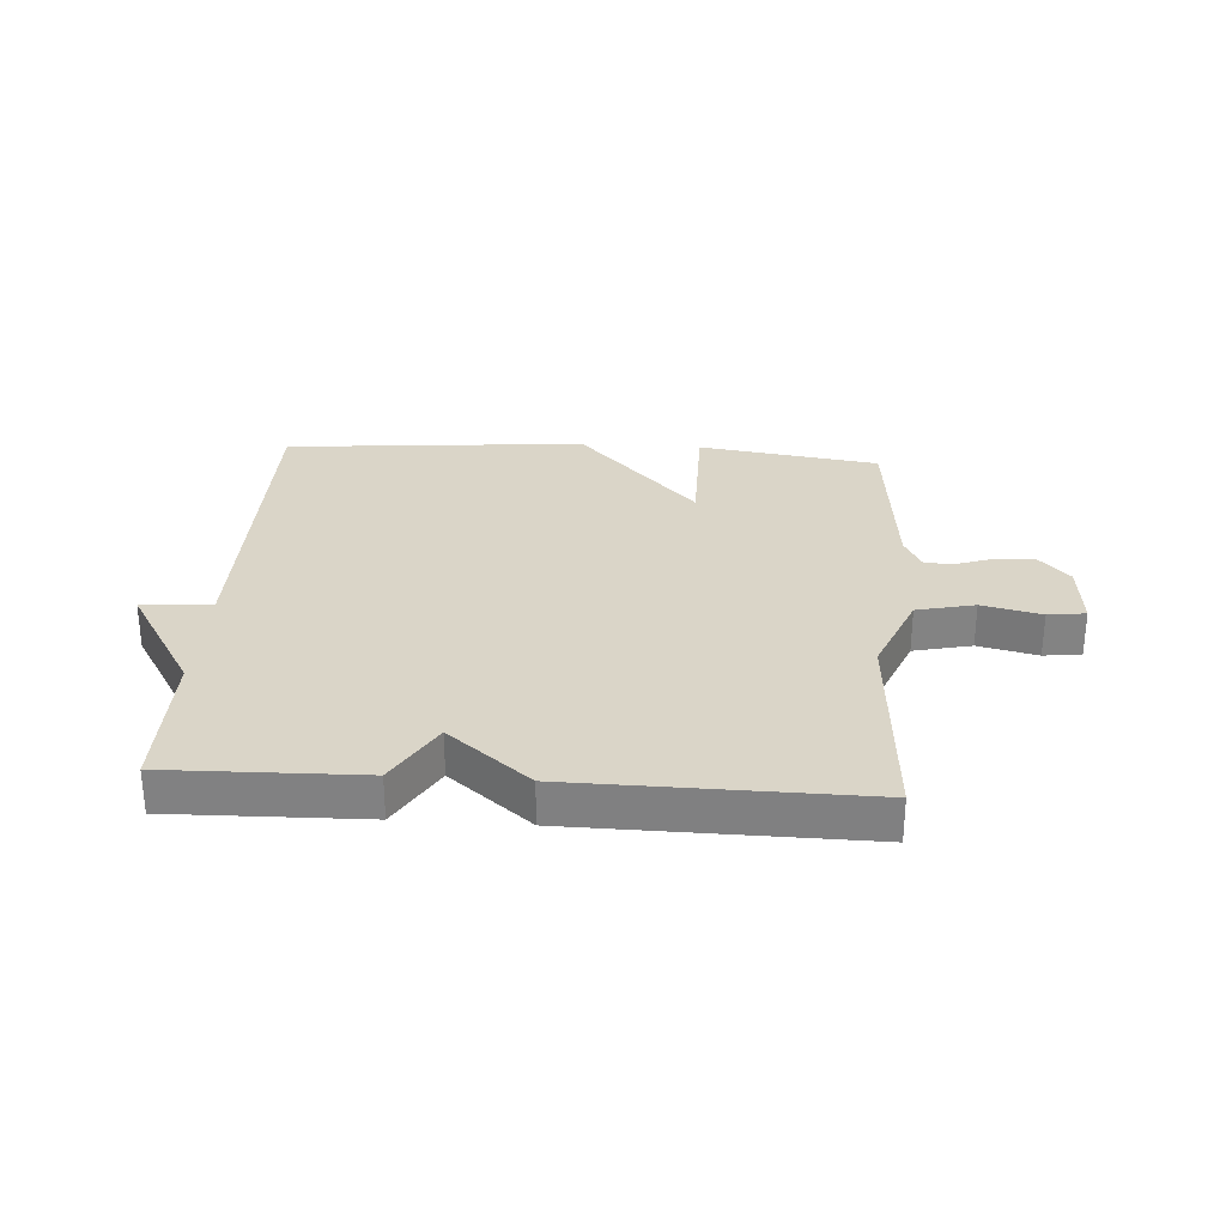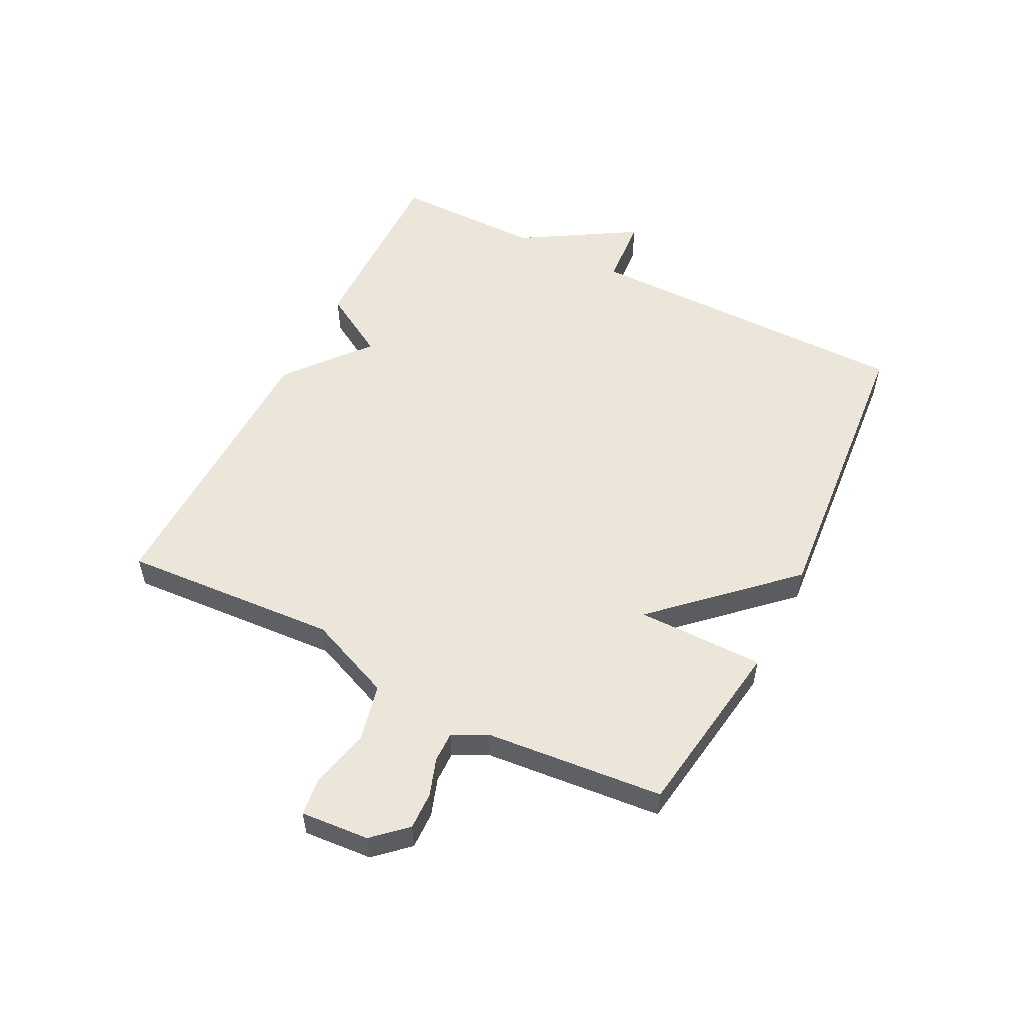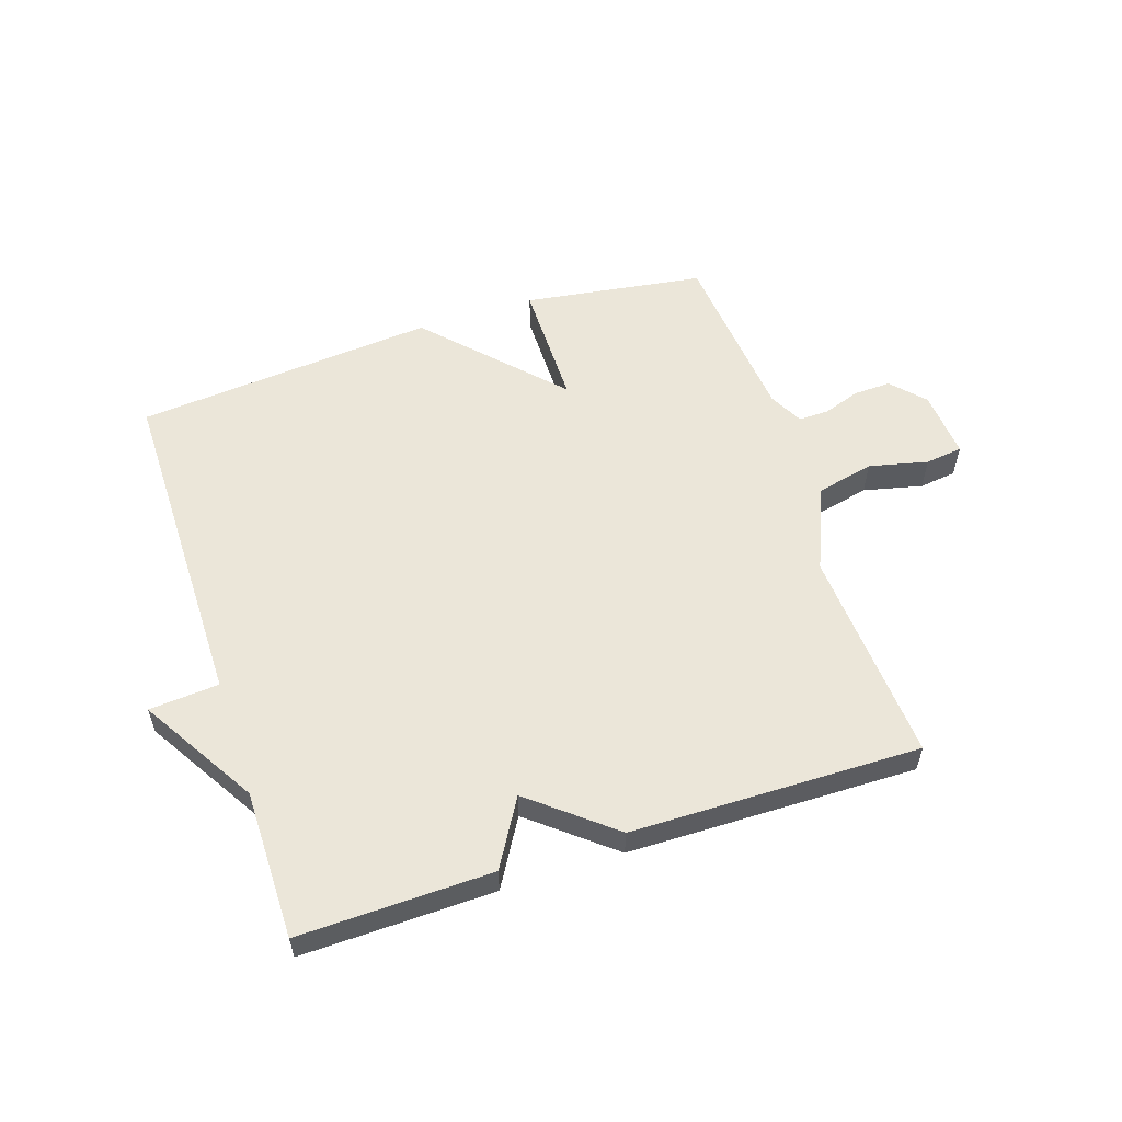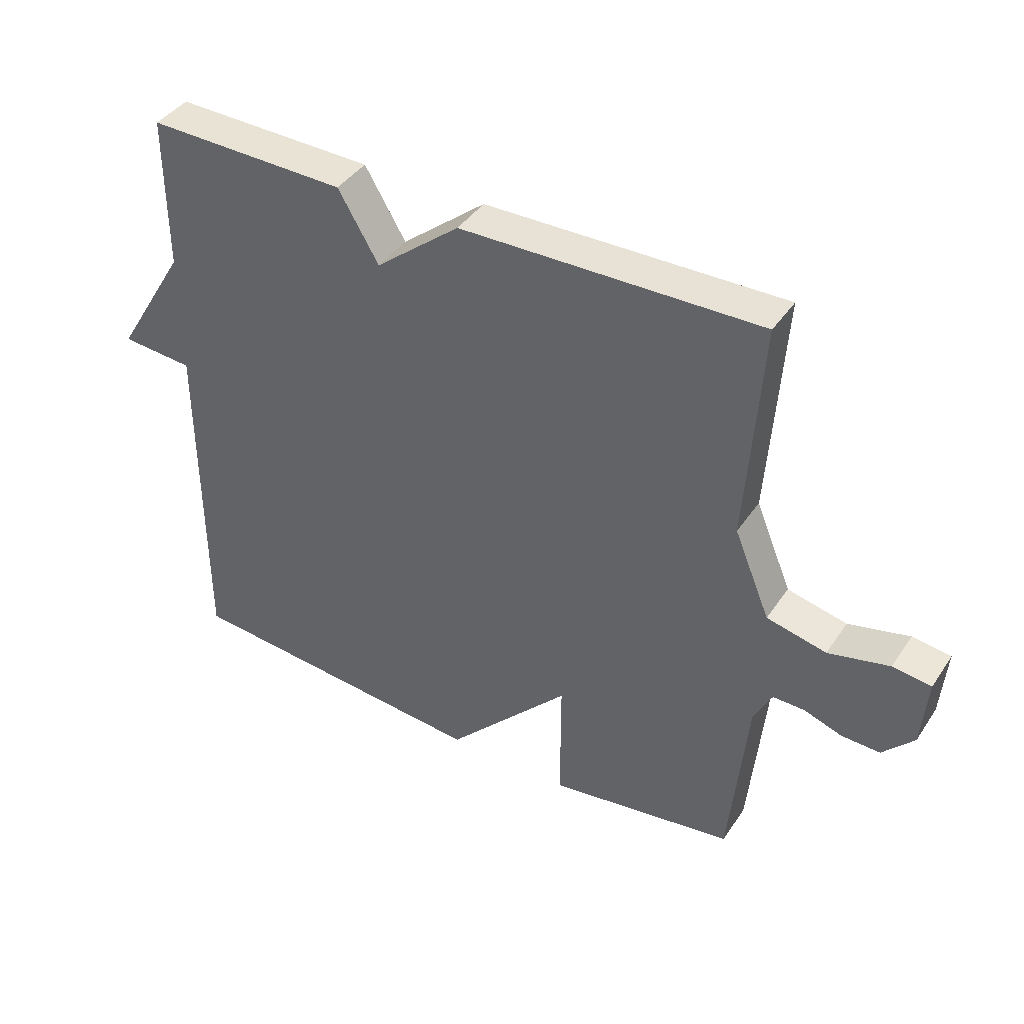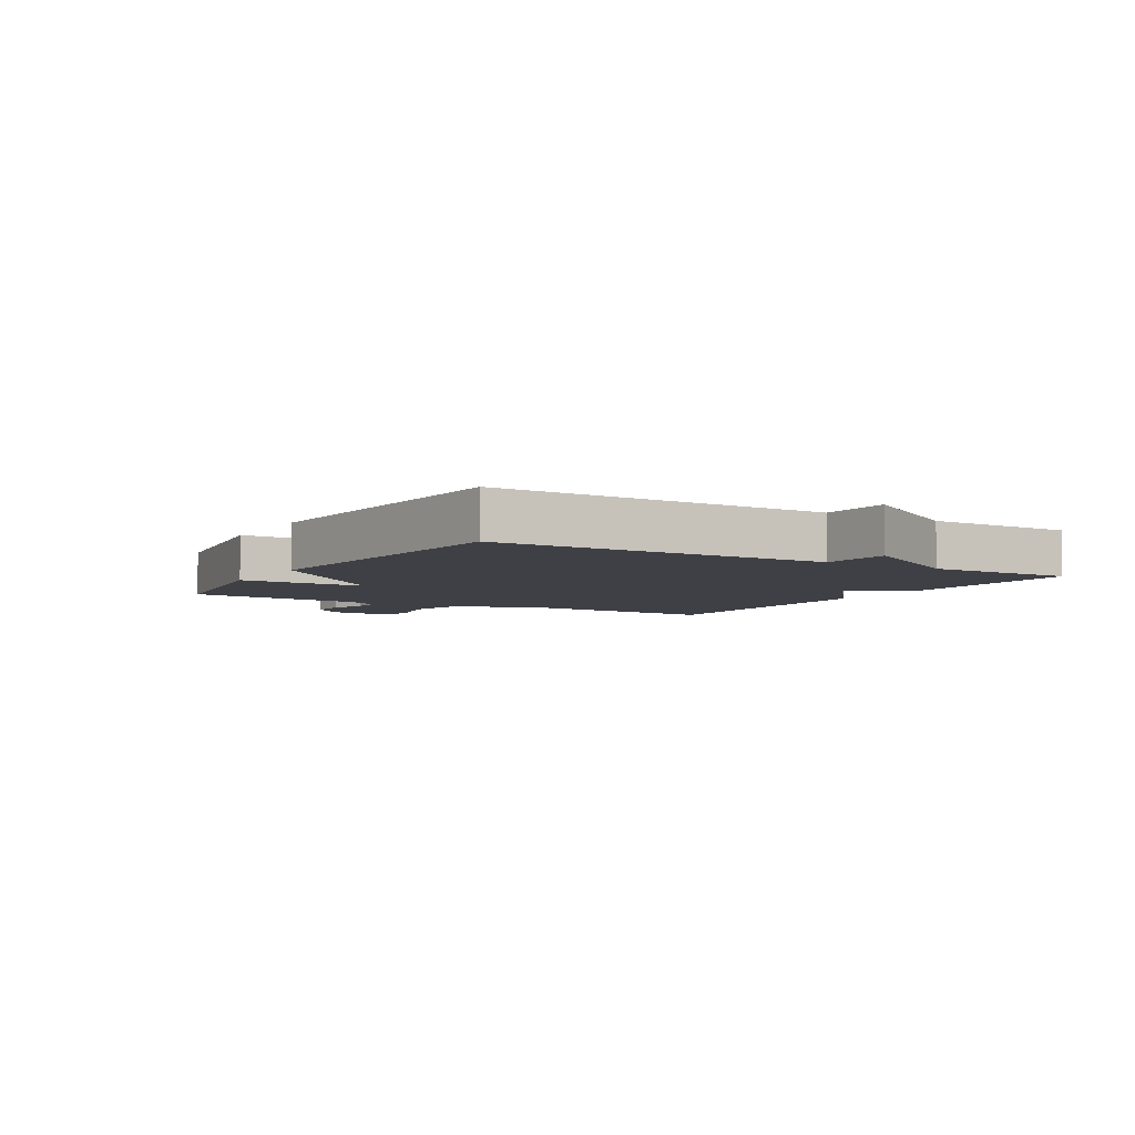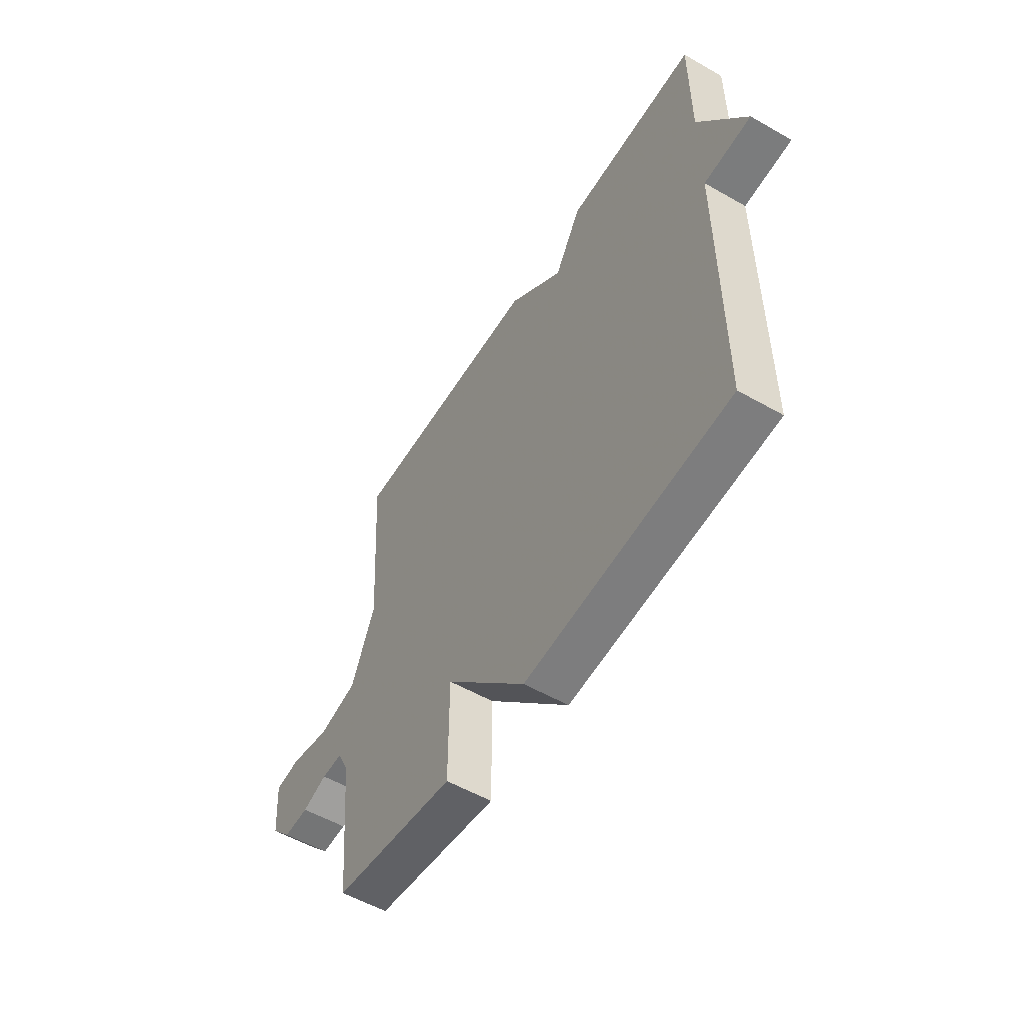
<metadata>
{"format":"obj","ext":"obj","renderer":"f3d","projection":"perspective","resolution":1024,"background":"white","views":[{"elev":29.3,"azim":3.8,"up":"+Y"},{"elev":54.2,"azim":117.0,"up":"+Y"},{"elev":56.6,"azim":-18.2,"up":"+Y"},{"elev":40.9,"azim":30.9,"up":"+Z"},{"elev":-5.2,"azim":-120.7,"up":"+Y"},{"elev":-54.7,"azim":-121.2,"up":"+Z"}]}
</metadata>
<code>
v 0.5 0.07 -0.5
v 0.2 0.07 -0.544
v 0.2 0.07 -0.333
v 0 0.07 -0.544
v -0.5 0.07 -0.5
v -0.5 0.07 0.053
v -0.616 0.07 0.062
v -0.5 0.07 0.253
v -0.5 0.07 0.5
v -0.18 0.07 0.493
v -0.115 0.07 0.383
v 0.02 0.07 0.493
v 0.5 0.07 0.5
v 0.476 0.07 0.142
v 0.534 0.07 0.002
v 0.63 0.07 -0.02
v 0.728 0.07 0.003
v 0.79 0.07 -0.005
v 0.781 0.07 -0.118
v 0.731 0.07 -0.172
v 0.669 0.07 -0.17
v 0.608 0.07 -0.149
v 0.557 0.07 -0.148
v 0.528 0.07 -0.205
v 0.5 0 -0.5
v 0.2 0 -0.544
v 0.2 0 -0.333
v 0 0 -0.544
v -0.5 0 -0.5
v -0.5 0 0.053
v -0.616 0 0.062
v -0.5 0 0.253
v -0.5 0 0.5
v -0.18 0 0.493
v -0.115 0 0.383
v 0.02 0 0.493
v 0.5 0 0.5
v 0.476 0 0.142
v 0.534 0 0.002
v 0.63 0 -0.02
v 0.728 0 0.003
v 0.79 0 -0.005
v 0.781 0 -0.118
v 0.731 0 -0.172
v 0.669 0 -0.17
v 0.608 0 -0.149
v 0.557 0 -0.148
v 0.528 0 -0.205
f 20 21 22
f 19 20 22
f 18 19 22
f 17 18 22
f 16 17 22
f 15 16 22 23
f 14 15 23 24
f 11 12 13 14
f 8 9 10 11
f 8 11 14
f 7 8 14
f 6 7 14
f 5 6 14
f 4 5 14
f 3 4 14
f 3 14 24
f 2 3 24
f 1 2 24
f 46 45 44
f 46 44 43
f 46 43 42
f 46 42 41
f 46 41 40
f 47 46 40 39
f 48 47 39 38
f 38 37 36 35
f 35 34 33 32
f 38 35 32
f 38 32 31
f 38 31 30
f 38 30 29
f 38 29 28
f 38 28 27
f 48 38 27
f 48 27 26
f 48 26 25
f 1 25 26 2
f 2 26 27 3
f 3 27 28 4
f 4 28 29 5
f 5 29 30 6
f 6 30 31 7
f 7 31 32 8
f 8 32 33 9
f 9 33 34 10
f 10 34 35 11
f 11 35 36 12
f 12 36 37 13
f 13 37 38 14
f 14 38 39 15
f 15 39 40 16
f 16 40 41 17
f 17 41 42 18
f 18 42 43 19
f 19 43 44 20
f 20 44 45 21
f 21 45 46 22
f 22 46 47 23
f 23 47 48 24
f 24 48 25 1

</code>
